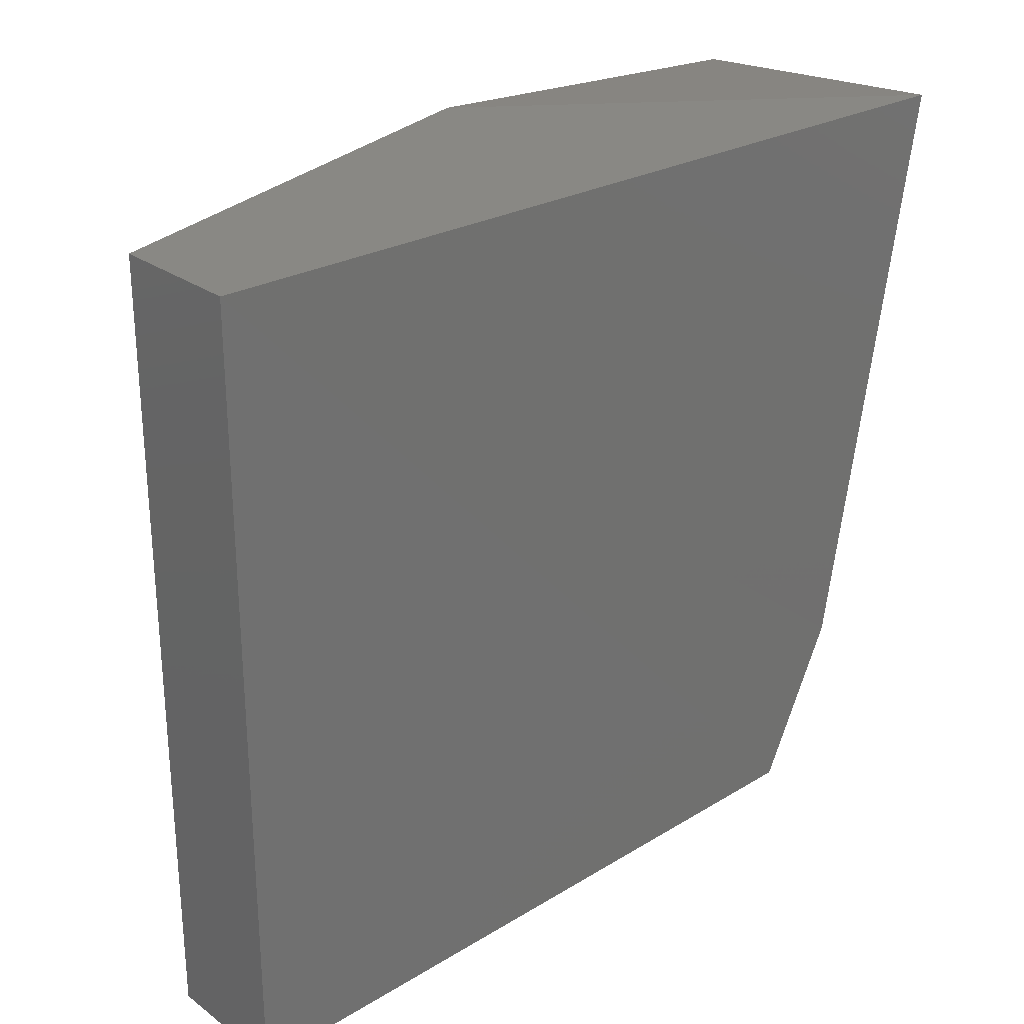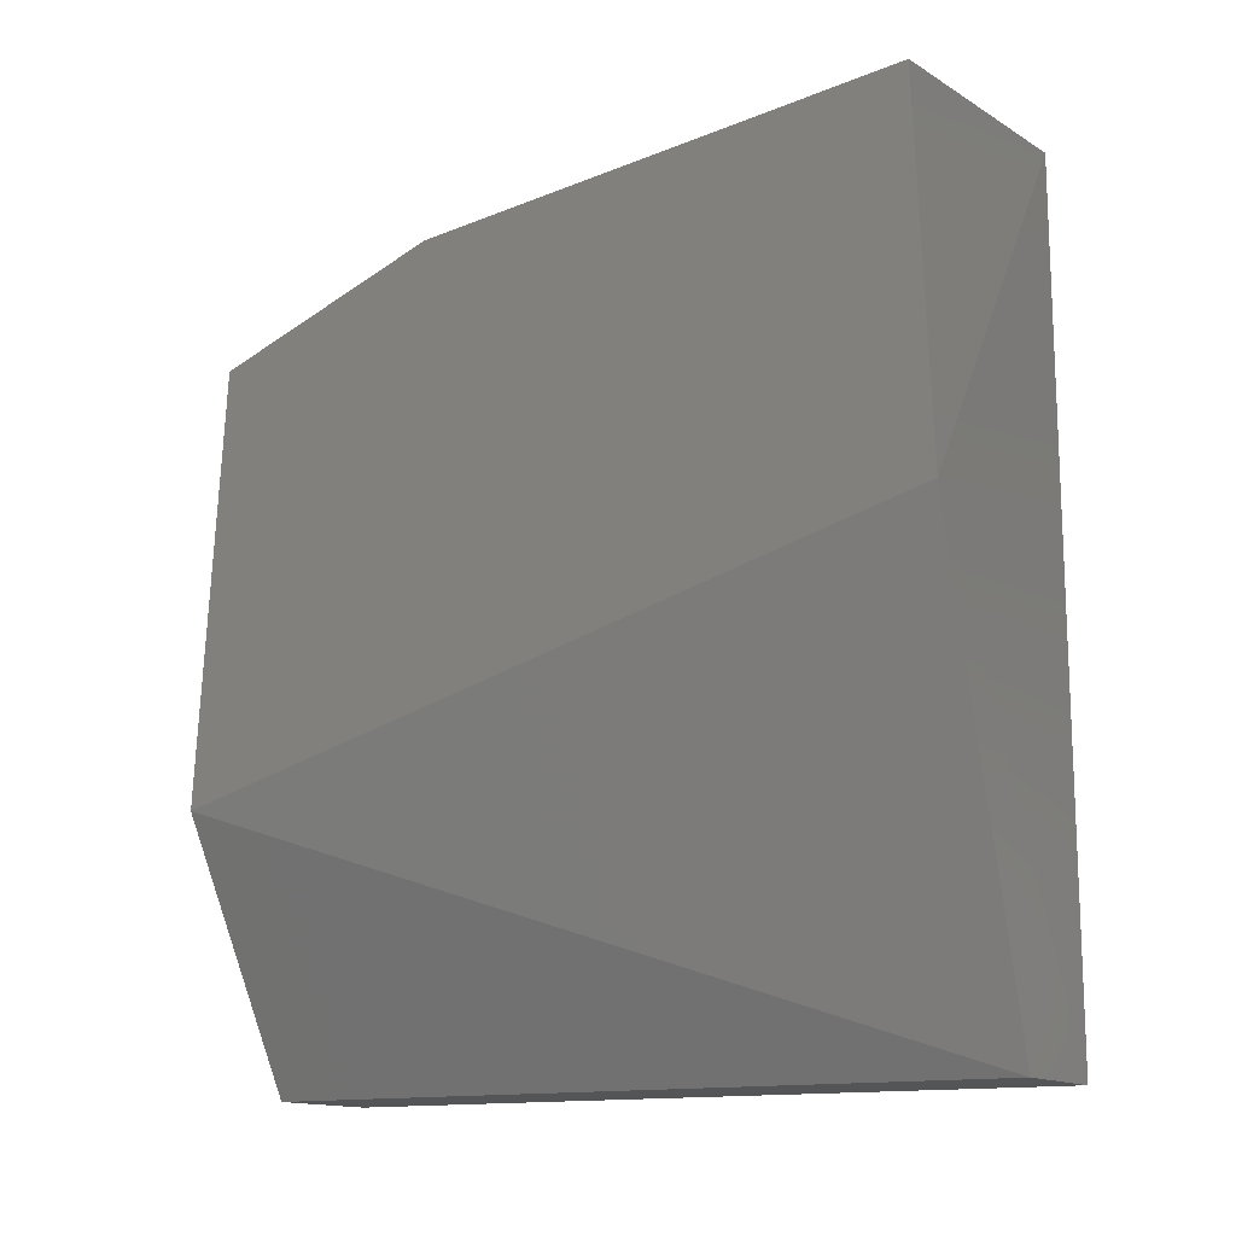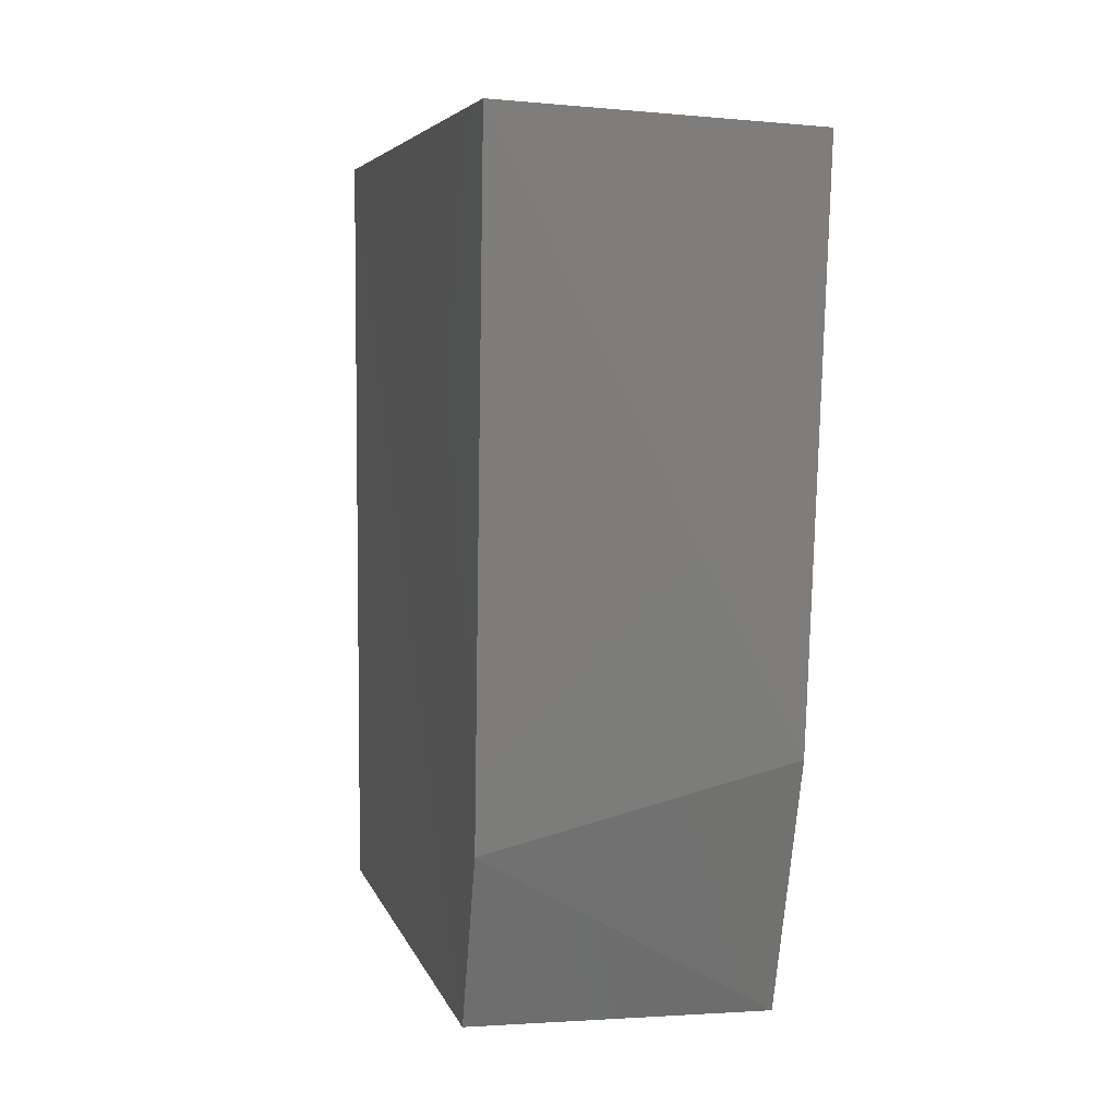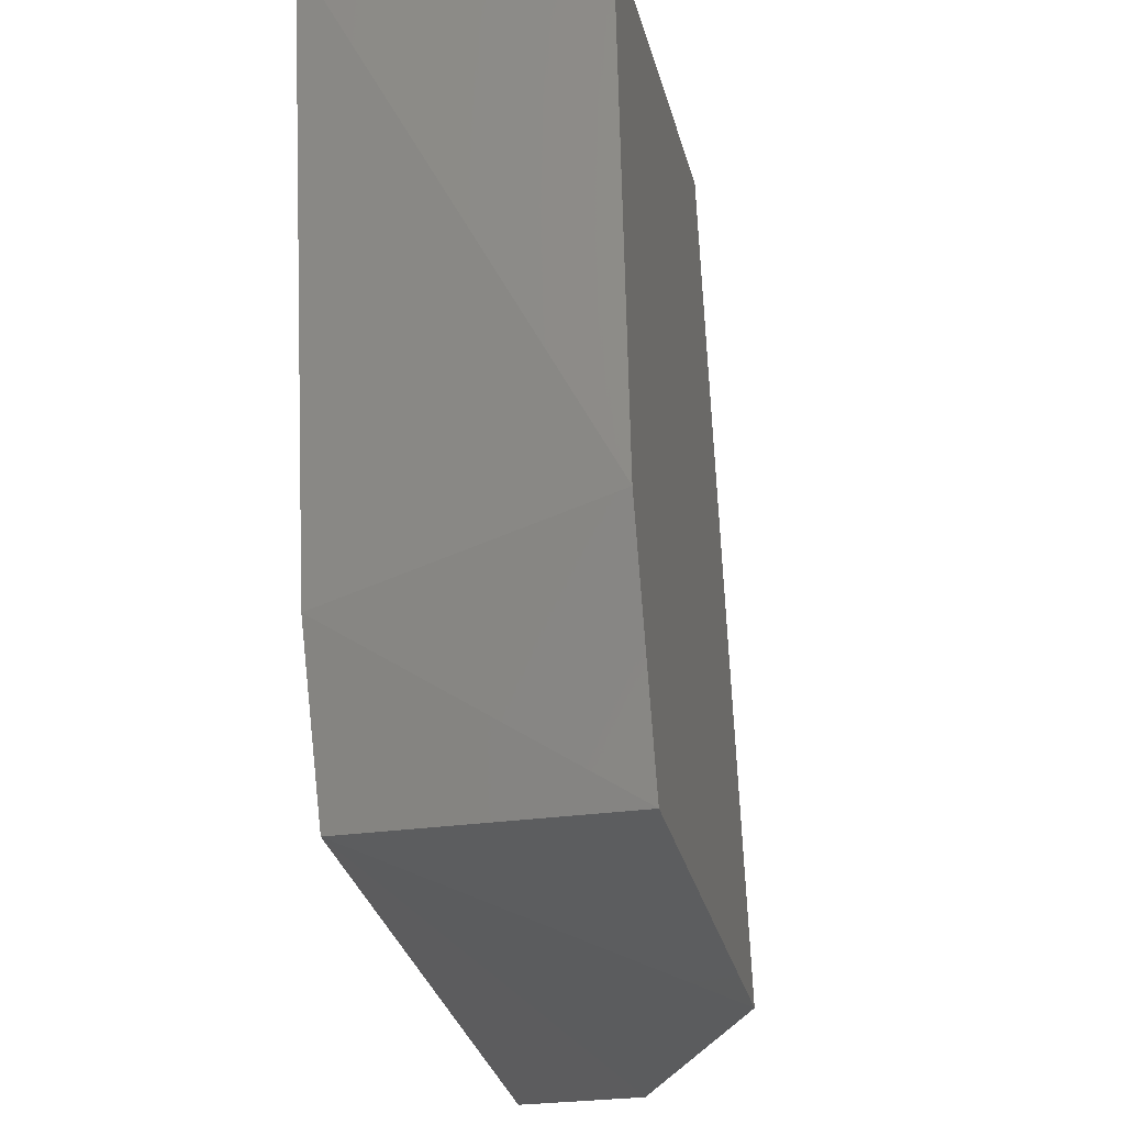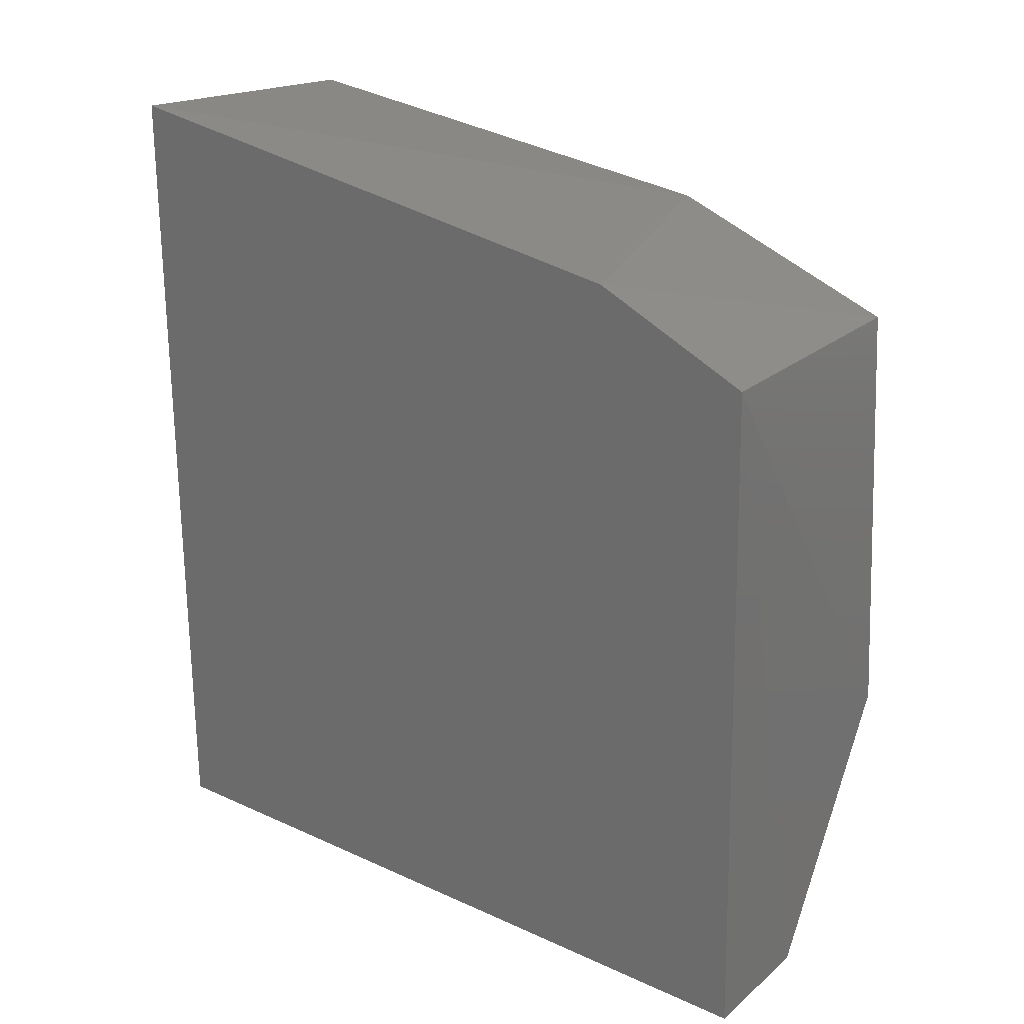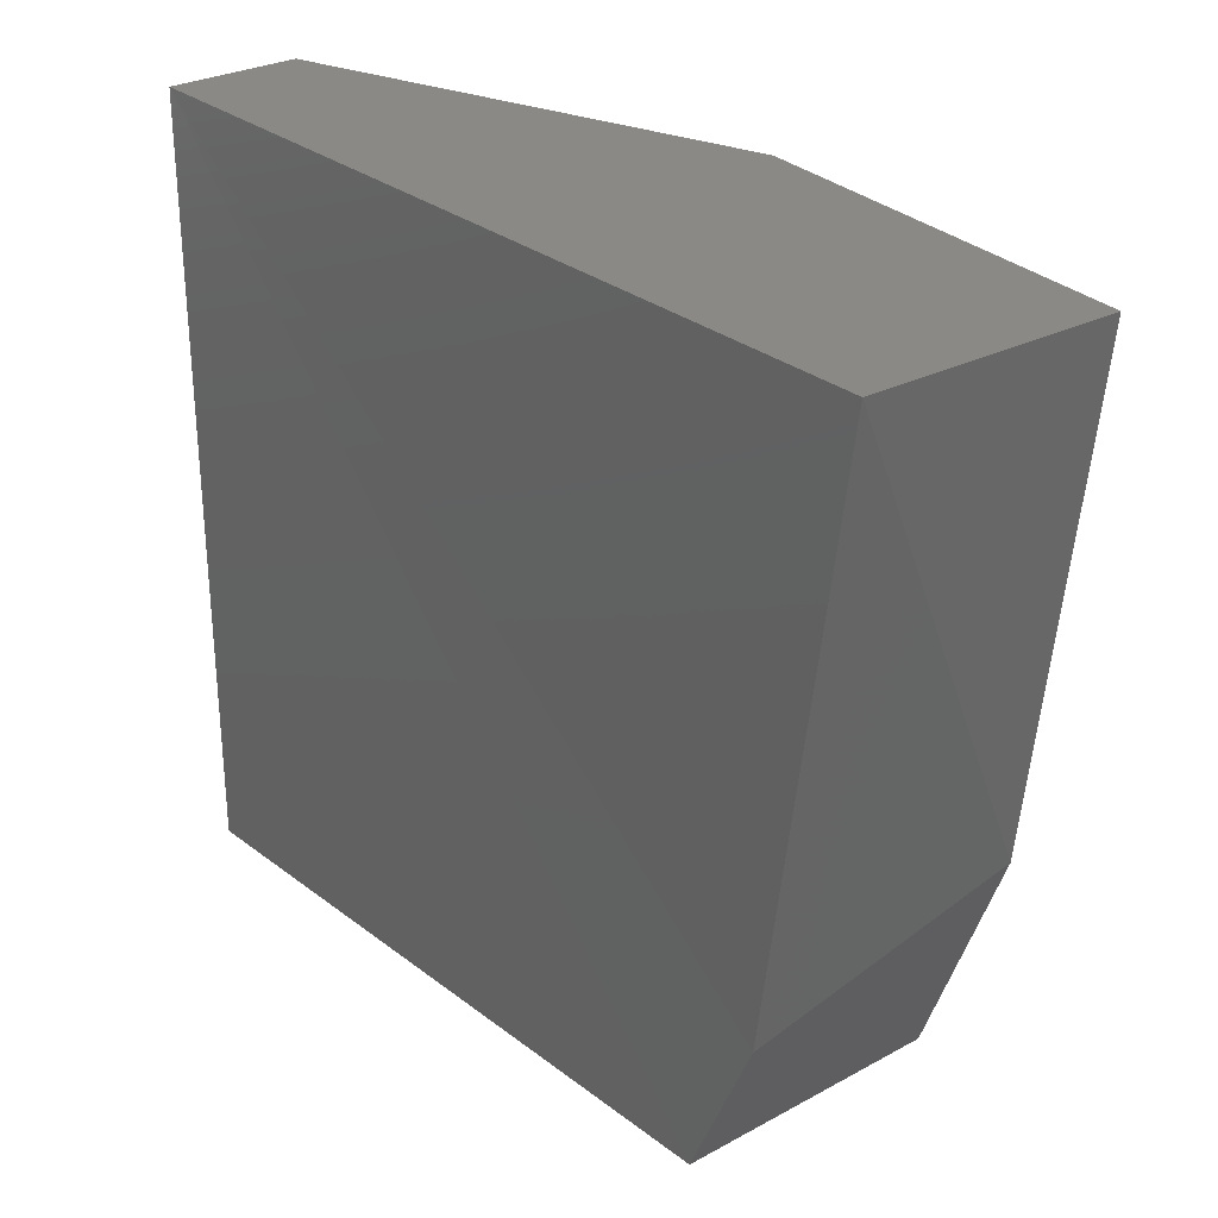
<metadata>
{"format":"stl","ext":"stl","renderer":"f3d","projection":"perspective","resolution":1024,"background":"white","views":[{"elev":26.5,"azim":-131.4,"up":"+Y"},{"elev":-13.9,"azim":120.9,"up":"+Z"},{"elev":5.4,"azim":-11.0,"up":"+Y"},{"elev":-28.0,"azim":12.4,"up":"+Y"},{"elev":24.2,"azim":-53.2,"up":"+Z"},{"elev":28.3,"azim":-39.4,"up":"+Y"}]}
</metadata>
<code>
# stl→obj: 12 verts, 20 faces
v -0.7238 -0.1948 0.4882
v -0.7238 -0.2224 0.4882
v -0.7236 -0.2216 0.5132
v -0.7236 -0.2159 0.5159
v -0.7238 -0.1948 0.5191
v -0.7137 -0.1948 0.505
v -0.7191 -0.1948 0.4882
v -0.7191 -0.2224 0.4882
v -0.7137 -0.2224 0.4976
v -0.714 -0.2216 0.5132
v -0.714 -0.1954 0.5185
v -0.714 -0.2134 0.5164
f 1 2 3
f 1 3 4
f 4 5 1
f 6 7 1
f 6 1 5
f 3 2 8
f 3 8 9
f 9 10 3
f 11 5 12
f 6 11 12
f 6 12 10
f 10 9 6
f 11 6 5
f 7 6 9
f 8 2 1
f 8 1 7
f 8 7 9
f 4 3 10
f 4 10 12
f 4 12 5

</code>
